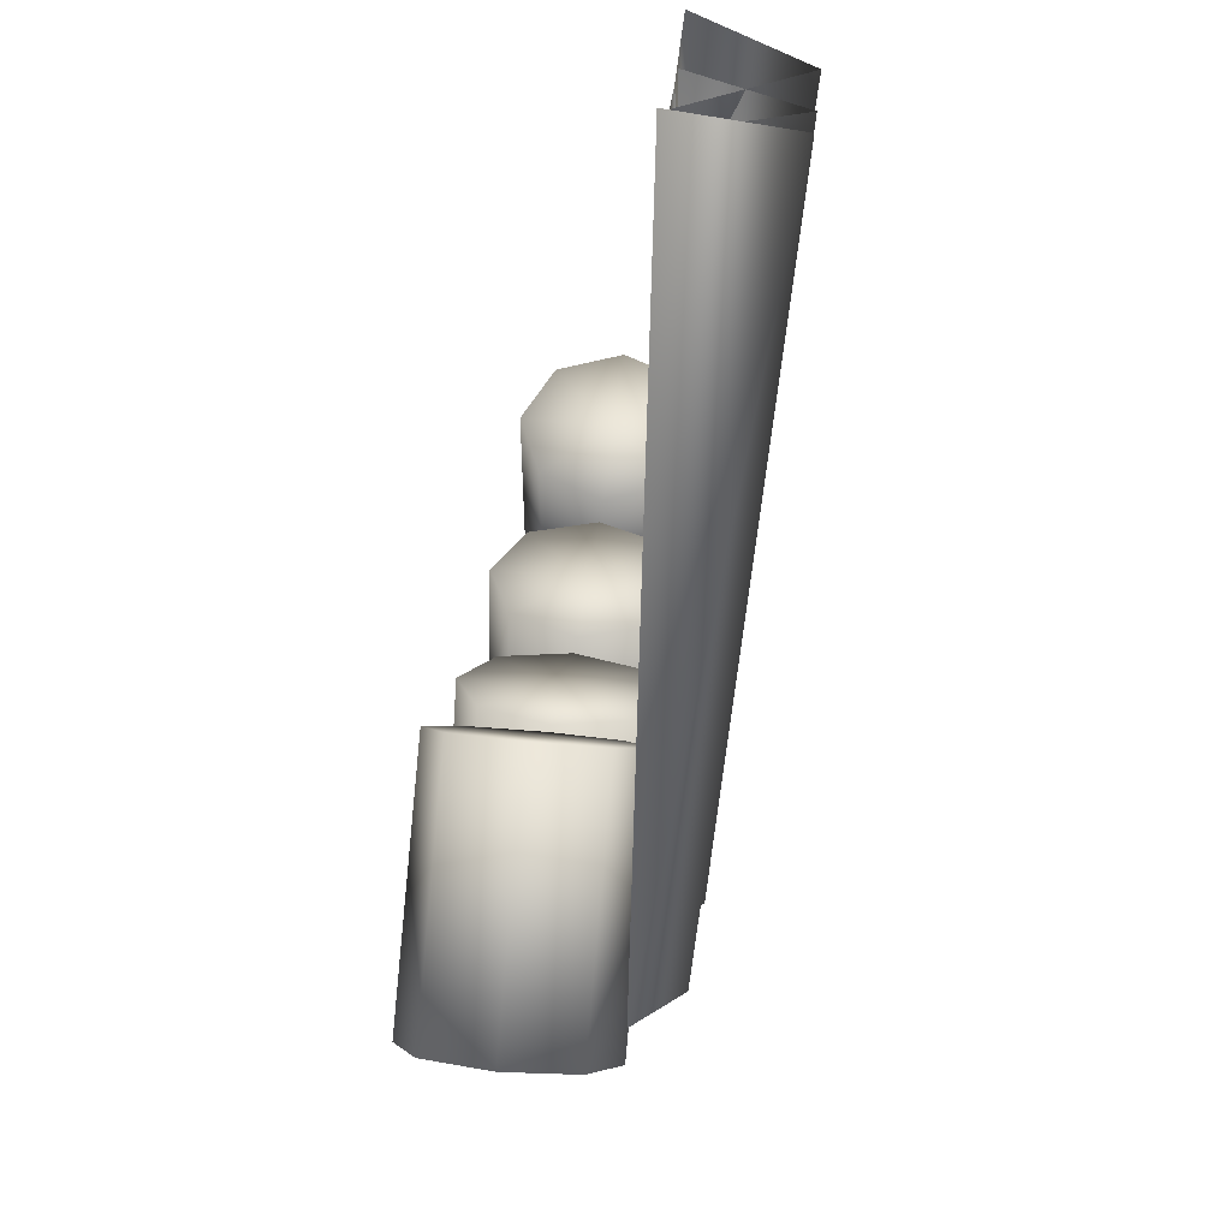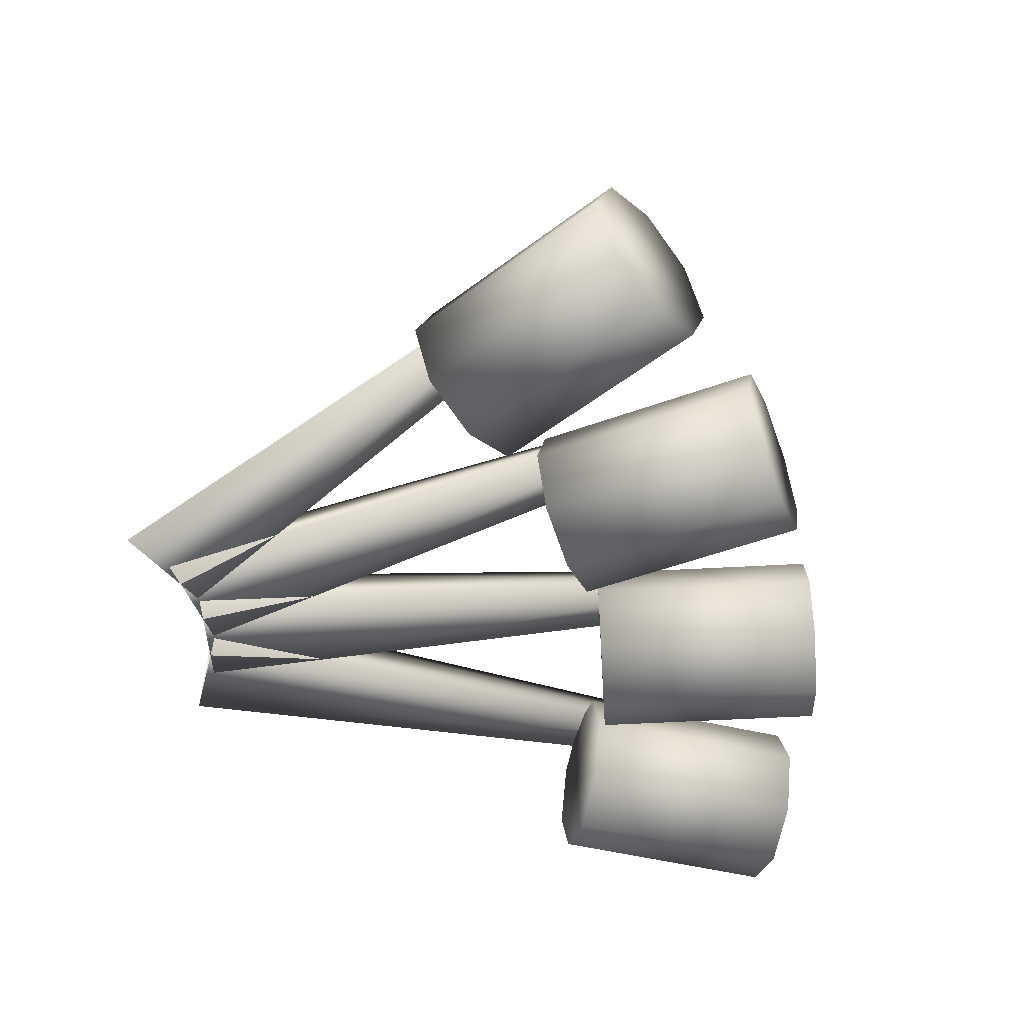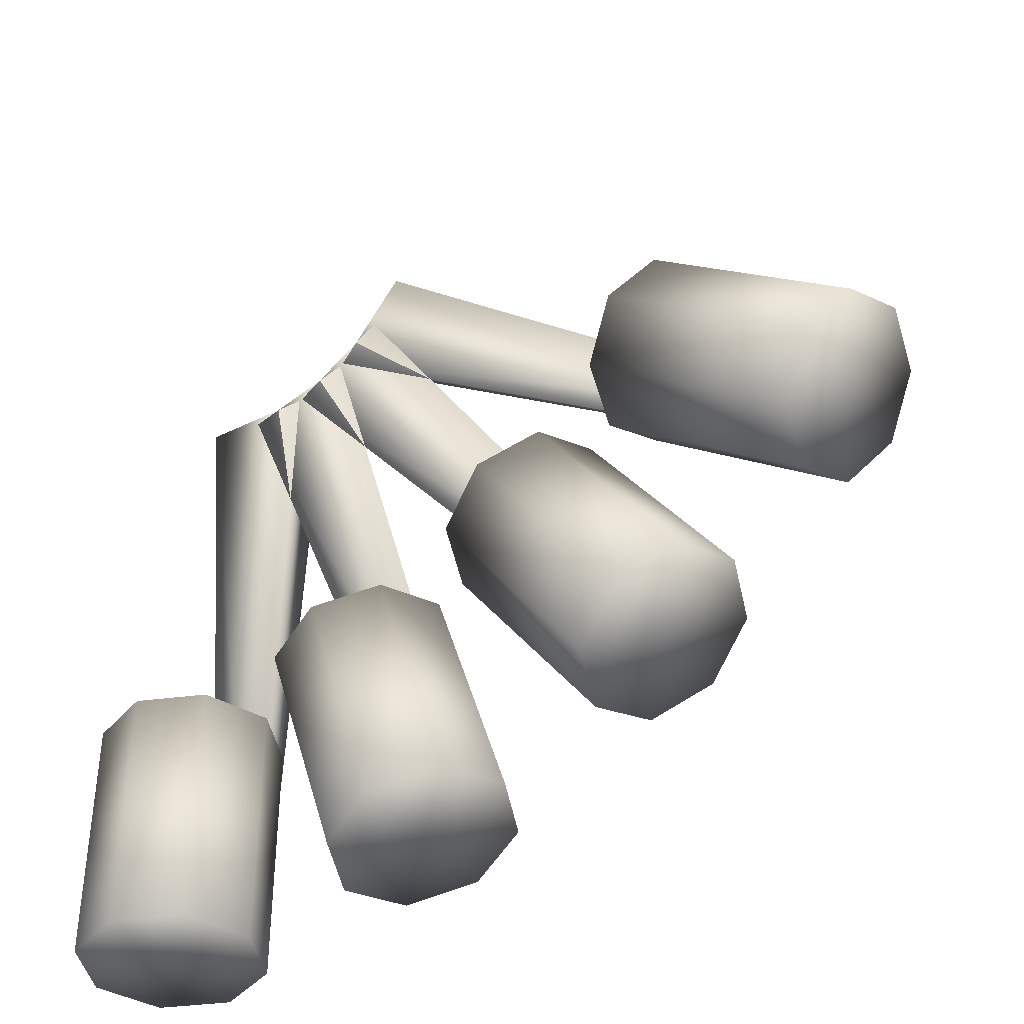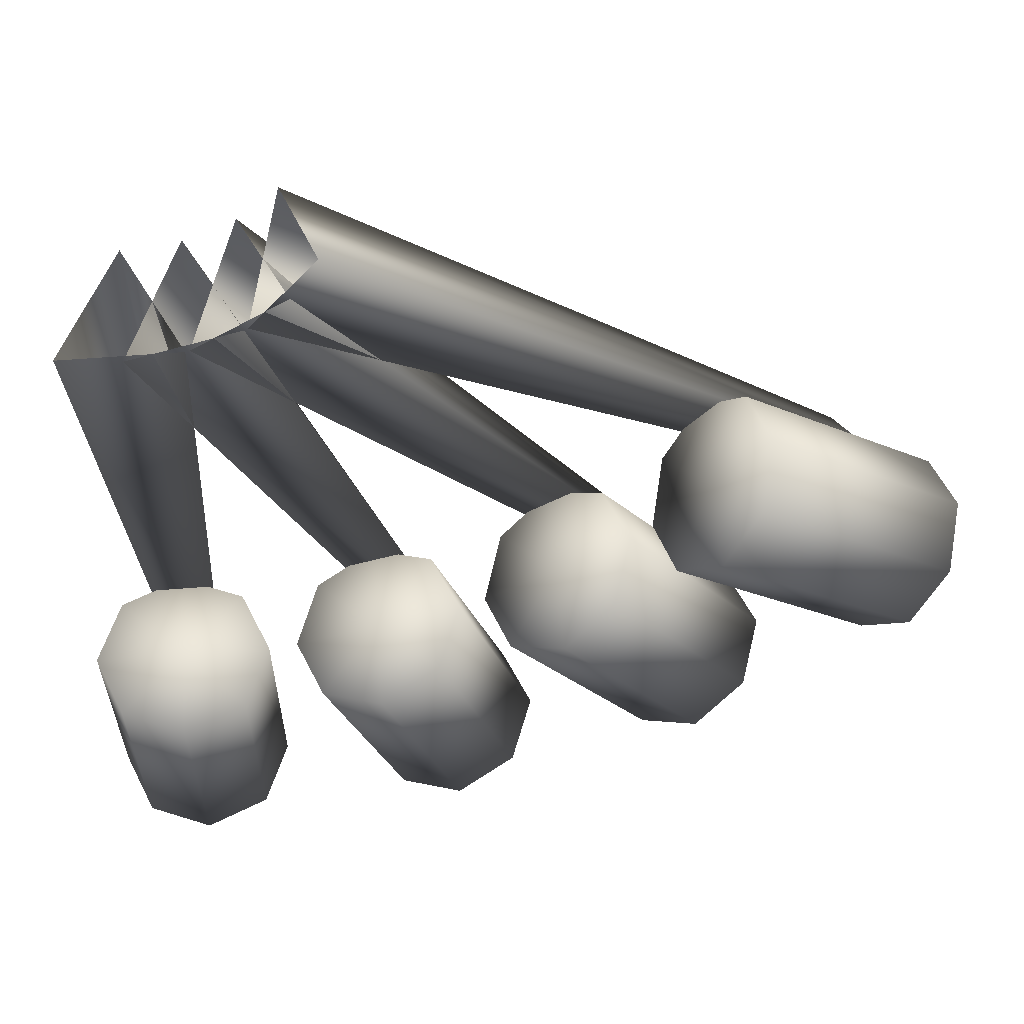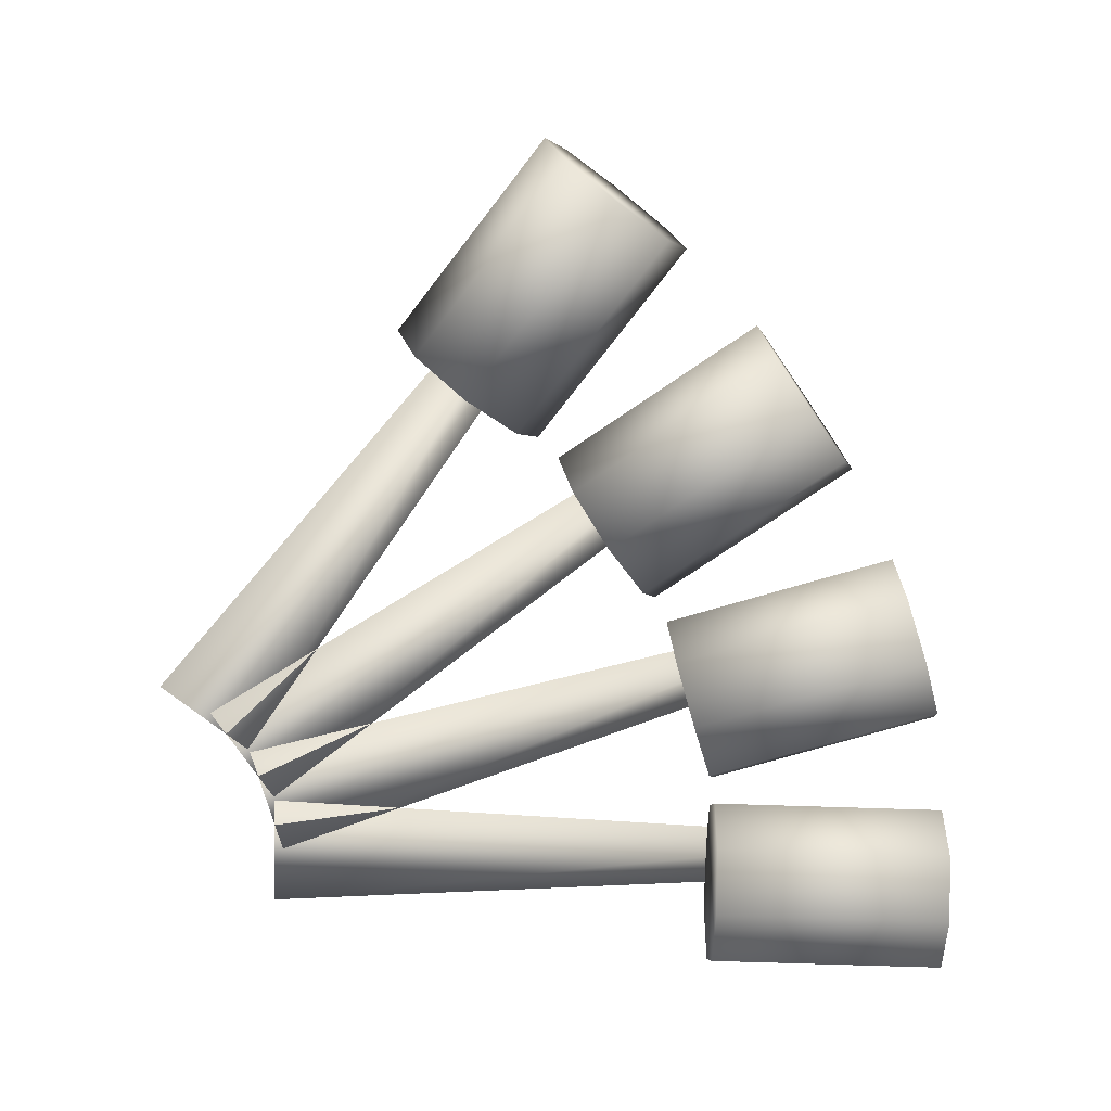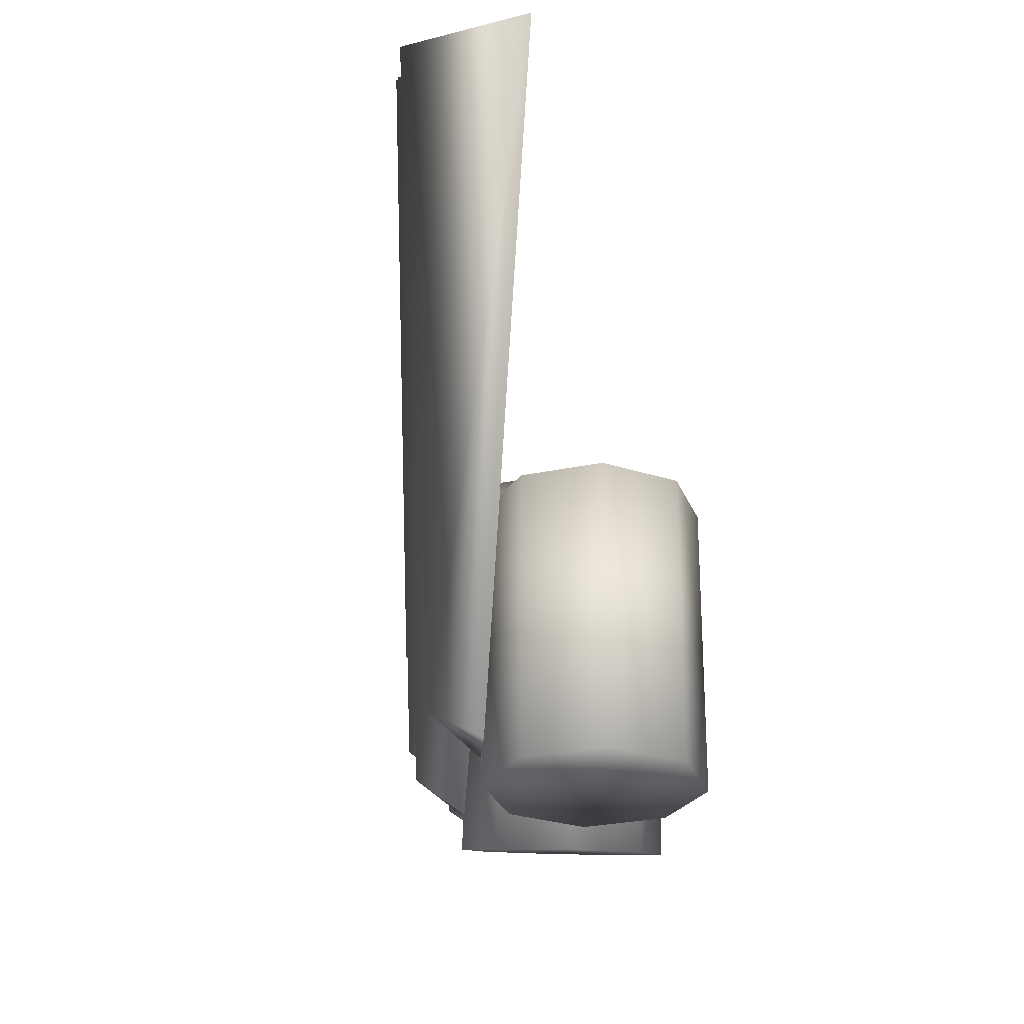
<metadata>
{"format":"obj","ext":"obj","renderer":"f3d","projection":"perspective","resolution":1024,"background":"white","views":[{"elev":54.2,"azim":96.3,"up":"+Z"},{"elev":-51.6,"azim":75.5,"up":"+Y"},{"elev":-39.7,"azim":31.7,"up":"+Z"},{"elev":59.6,"azim":-4.6,"up":"+Z"},{"elev":-75.4,"azim":88.2,"up":"+Y"},{"elev":-27.2,"azim":-94.3,"up":"+Z"}]}
</metadata>
<code>
o 1EXP1.002_Cube.015
v 0 -0.6218 -1.067
v 0.02707 -0.6759 -1.104
v -0.02707 -0.6759 -1.104
v -0.07361 -0.7224 -0.2351
v 0 -0.5752 -0.2351
v 0.07362 -0.7224 -0.2351
v -1e-06 -0.7892 -1.143
v -0.08014 -0.8693 -1.143
v -0.1133 -0.7892 -1.143
v -1e-06 -0.7892 -0.8363
v -0.1133 -0.7892 -0.8363
v -0.08014 -0.8693 -0.8363
v -0.08014 -0.709 -1.143
v -0.08014 -0.709 -0.8363
v -1e-06 -0.6758 -1.143
v -1e-06 -0.6758 -0.8363
v 0.08014 -0.709 -1.143
v 0.08014 -0.709 -0.8363
v 0.1133 -0.7892 -1.143
v 0.1133 -0.7892 -0.8363
v 0.08014 -0.8693 -1.143
v 0.08014 -0.8693 -0.8363
v -1e-06 -0.9025 -1.143
v -1e-06 -0.9025 -0.8363
v 0.3297 -0.6218 -1.015
v 0.3669 -0.6759 -1.042
v 0.3154 -0.6759 -1.058
v 0.002648 -0.7224 -0.2464
v 0.07266 -0.5752 -0.2236
v 0.1427 -0.7224 -0.2009
v 0.3534 -0.7892 -1.088
v 0.2771 -0.8693 -1.112
v 0.2456 -0.7892 -1.123
v 0.2584 -0.7892 -0.7953
v 0.1506 -0.7892 -0.8304
v 0.1822 -0.8693 -0.8201
v 0.2771 -0.709 -1.112
v 0.1822 -0.709 -0.8201
v 0.3534 -0.6758 -1.088
v 0.2584 -0.6758 -0.7953
v 0.4296 -0.709 -1.063
v 0.3346 -0.709 -0.7706
v 0.4611 -0.7892 -1.052
v 0.3662 -0.7892 -0.7603
v 0.4296 -0.8693 -1.063
v 0.3346 -0.8693 -0.7706
v 0.3534 -0.9025 -1.088
v 0.2584 -0.9025 -0.7953
v 0.6271 -0.6218 -0.8631
v 0.6709 -0.6759 -0.8773
v 0.6271 -0.6759 -0.9092
v 0.07865 -0.7224 -0.2335
v 0.1382 -0.5752 -0.1902
v 0.1978 -0.7224 -0.147
v 0.6721 -0.7892 -0.9251
v 0.6073 -0.8693 -0.9722
v 0.5804 -0.7892 -0.9917
v 0.4915 -0.7892 -0.6766
v 0.3999 -0.7892 -0.7432
v 0.4267 -0.8693 -0.7237
v 0.6073 -0.709 -0.9722
v 0.4267 -0.709 -0.7237
v 0.6721 -0.6758 -0.9251
v 0.4915 -0.6758 -0.6766
v 0.737 -0.709 -0.878
v 0.5564 -0.709 -0.6295
v 0.7638 -0.7892 -0.8585
v 0.5832 -0.7892 -0.6099
v 0.737 -0.8693 -0.878
v 0.5564 -0.8693 -0.6295
v 0.6721 -0.9025 -0.9251
v 0.4915 -0.9025 -0.6766
v 0.8631 -0.6218 -0.6271
v 0.9092 -0.6759 -0.6271
v 0.8773 -0.6759 -0.6709
v 0.147 -0.7224 -0.1978
v 0.1902 -0.5752 -0.1382
v 0.2335 -0.7224 -0.07865
v 0.9251 -0.7892 -0.6721
v 0.878 -0.8693 -0.737
v 0.8585 -0.7892 -0.7638
v 0.6766 -0.7892 -0.4916
v 0.6099 -0.7892 -0.5832
v 0.6295 -0.8693 -0.5564
v 0.878 -0.709 -0.737
v 0.6295 -0.709 -0.5564
v 0.9251 -0.6758 -0.6721
v 0.6766 -0.6758 -0.4916
v 0.9722 -0.709 -0.6073
v 0.7237 -0.709 -0.4267
v 0.9917 -0.7892 -0.5804
v 0.7432 -0.7892 -0.3999
v 0.9722 -0.8693 -0.6073
v 0.7237 -0.8693 -0.4267
v 0.9251 -0.9025 -0.6721
v 0.6766 -0.9025 -0.4916
f 1 2 3
f 1 3 4 5
f 2 1 5 6
f 2 6 4 3
f 7 8 9
f 10 11 12
f 7 9 13
f 10 14 11
f 7 13 15
f 10 16 14
f 7 15 17
f 10 18 16
f 7 17 19
f 10 20 18
f 7 19 21
f 10 22 20
f 7 21 23
f 10 24 22
f 7 23 8
f 10 12 24
f 8 12 11 9
f 9 11 14 13
f 13 14 16 15
f 15 16 18 17
f 17 18 20 19
f 19 20 22 21
f 21 22 24 23
f 23 24 12 8
f 25 26 27
f 25 27 28 29
f 26 25 29 30
f 26 30 28 27
f 31 32 33
f 34 35 36
f 31 33 37
f 34 38 35
f 31 37 39
f 34 40 38
f 31 39 41
f 34 42 40
f 31 41 43
f 34 44 42
f 31 43 45
f 34 46 44
f 31 45 47
f 34 48 46
f 31 47 32
f 34 36 48
f 32 36 35 33
f 33 35 38 37
f 37 38 40 39
f 39 40 42 41
f 41 42 44 43
f 43 44 46 45
f 45 46 48 47
f 47 48 36 32
f 49 50 51
f 49 51 52 53
f 50 49 53 54
f 50 54 52 51
f 55 56 57
f 58 59 60
f 55 57 61
f 58 62 59
f 55 61 63
f 58 64 62
f 55 63 65
f 58 66 64
f 55 65 67
f 58 68 66
f 55 67 69
f 58 70 68
f 55 69 71
f 58 72 70
f 55 71 56
f 58 60 72
f 56 60 59 57
f 57 59 62 61
f 61 62 64 63
f 63 64 66 65
f 65 66 68 67
f 67 68 70 69
f 69 70 72 71
f 71 72 60 56
f 73 74 75
f 73 75 76 77
f 74 73 77 78
f 74 78 76 75
f 79 80 81
f 82 83 84
f 79 81 85
f 82 86 83
f 79 85 87
f 82 88 86
f 79 87 89
f 82 90 88
f 79 89 91
f 82 92 90
f 79 91 93
f 82 94 92
f 79 93 95
f 82 96 94
f 79 95 80
f 82 84 96
f 80 84 83 81
f 81 83 86 85
f 85 86 88 87
f 87 88 90 89
f 89 90 92 91
f 91 92 94 93
f 93 94 96 95
f 95 96 84 80

</code>
